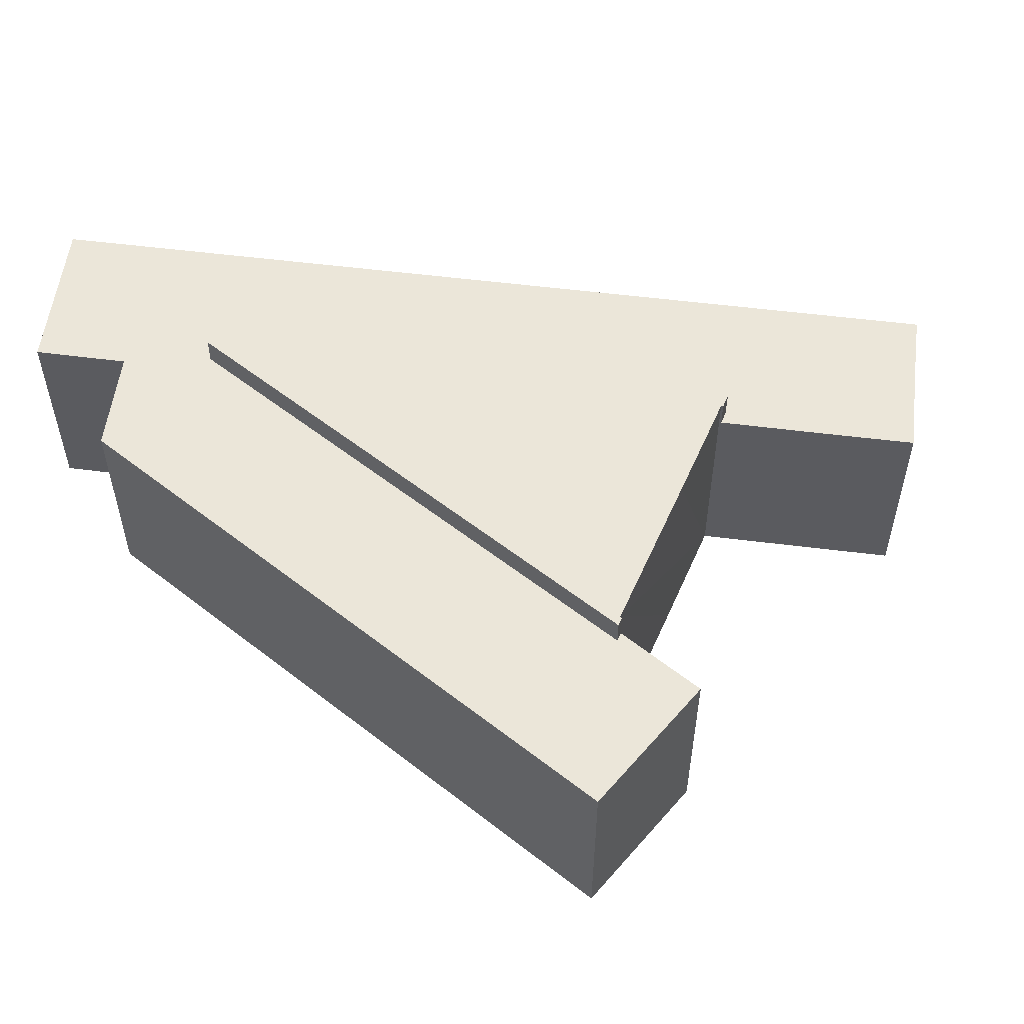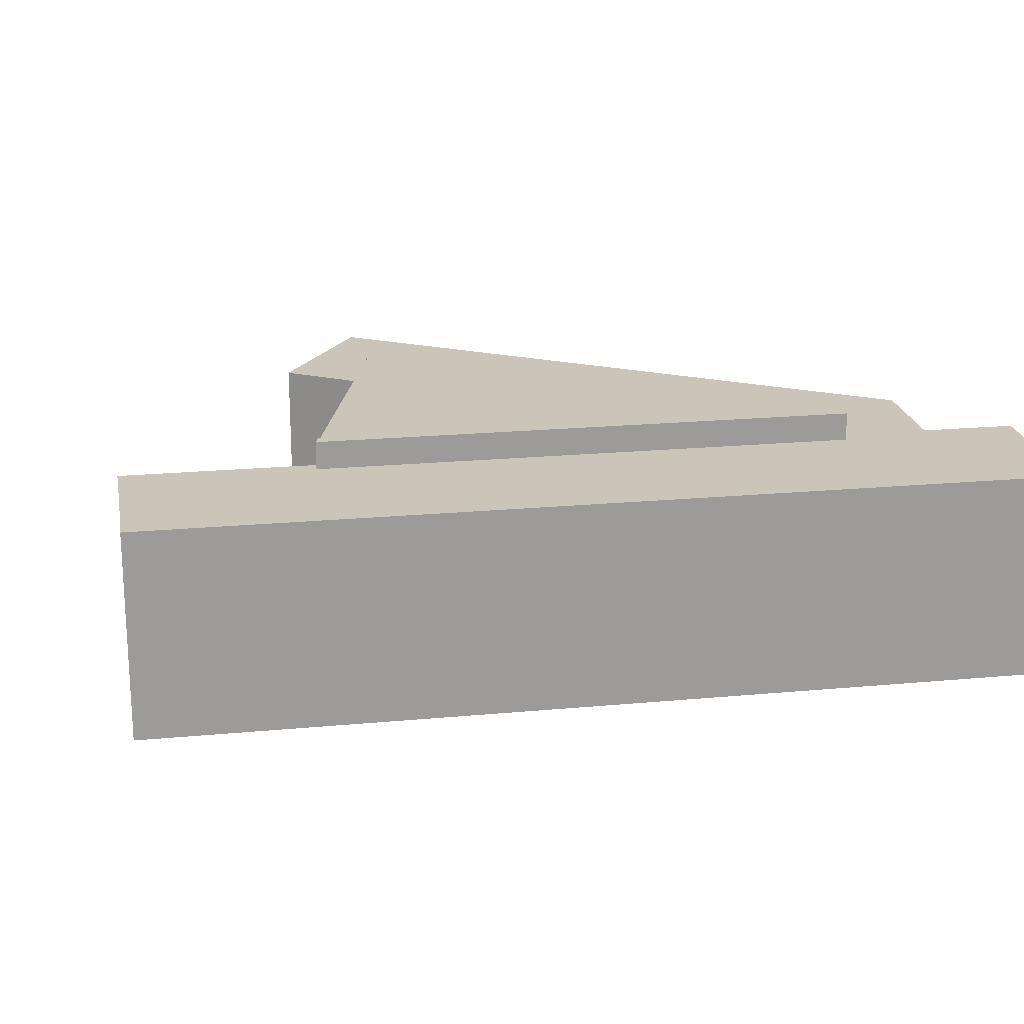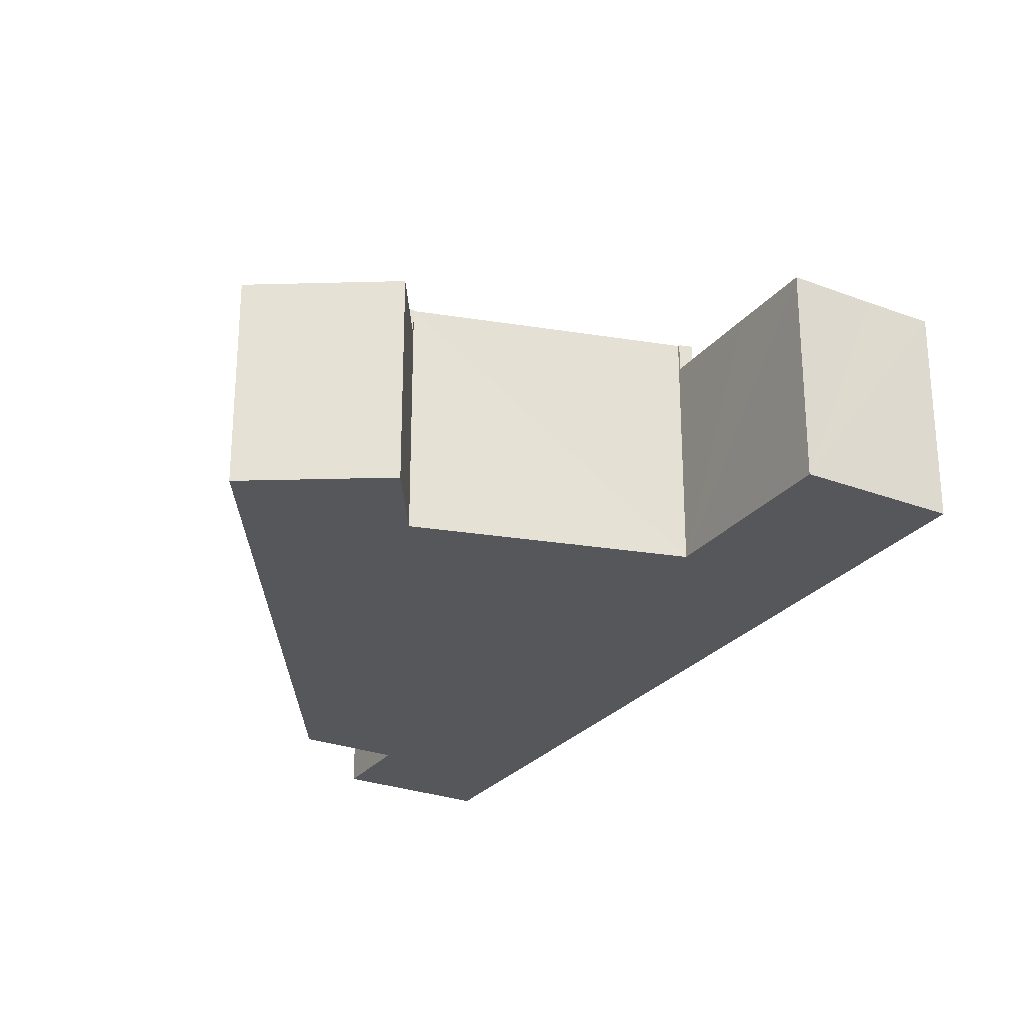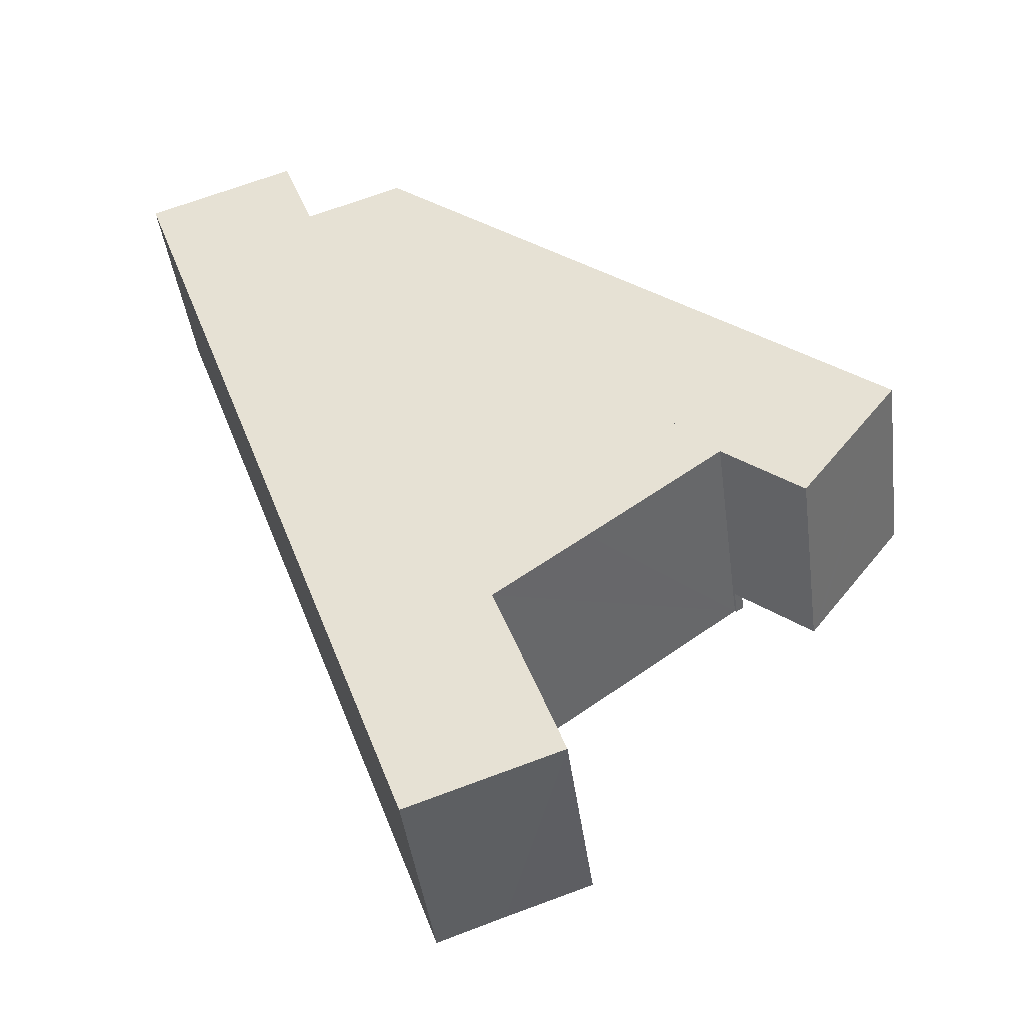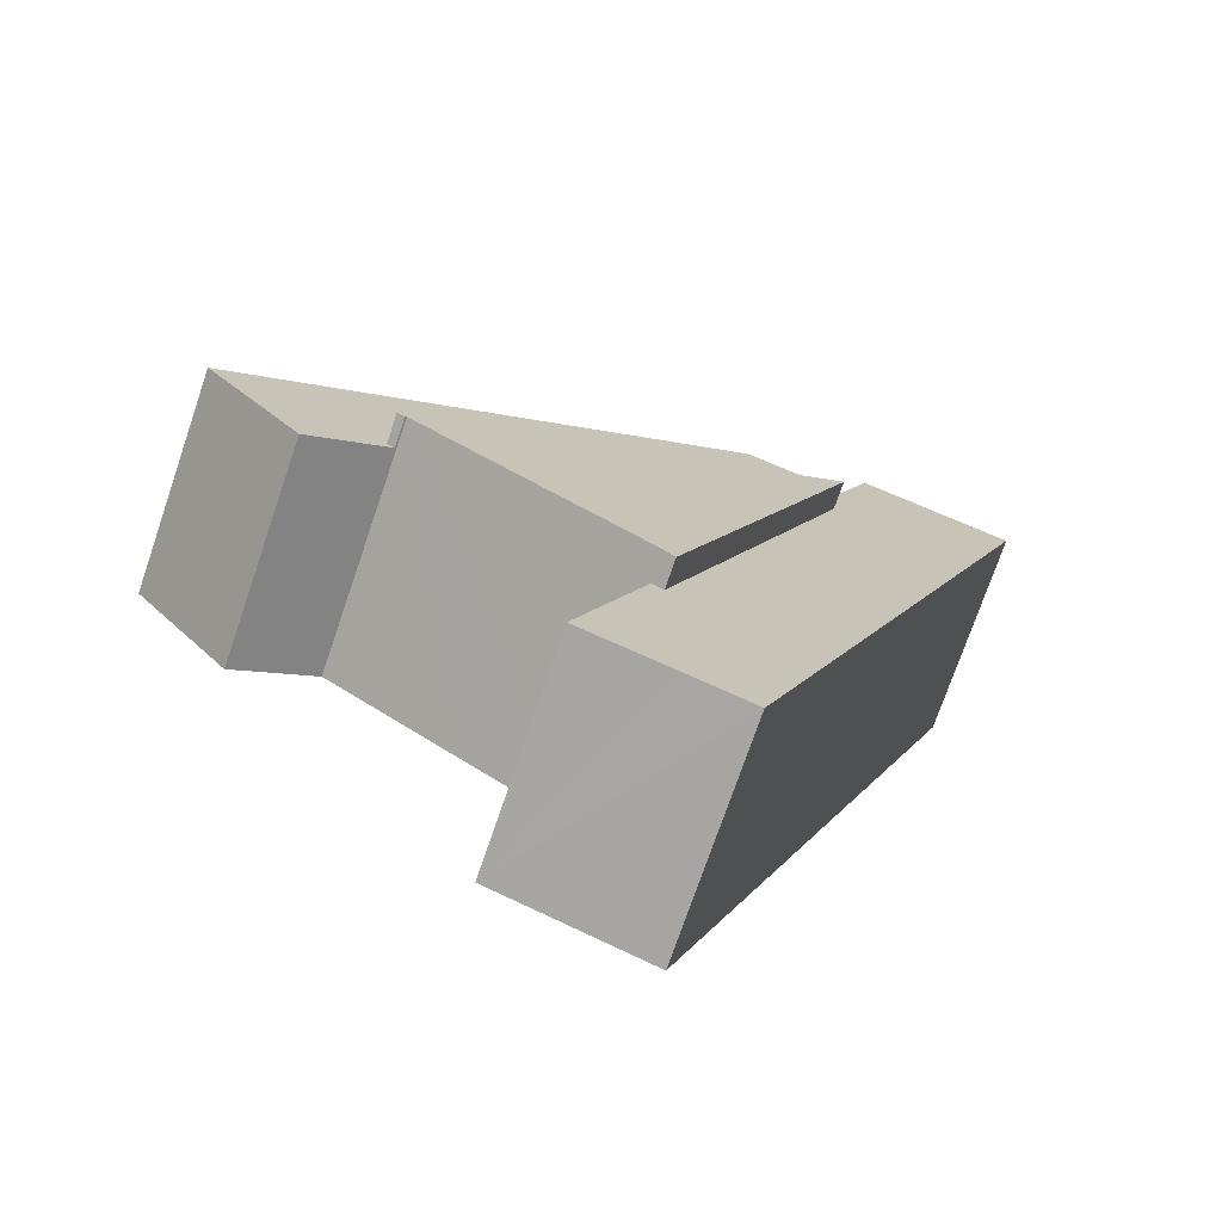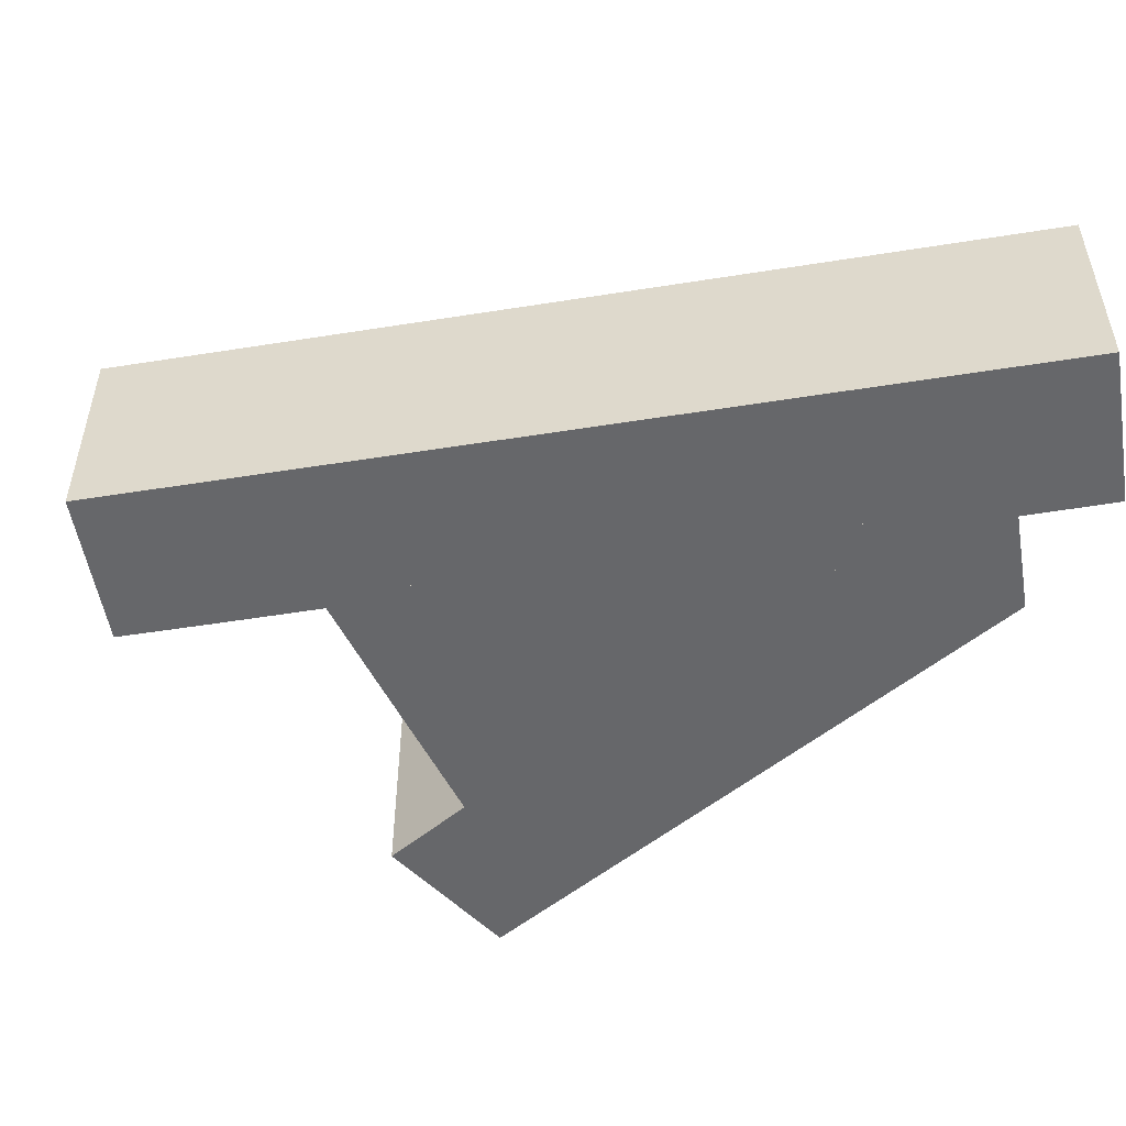
<metadata>
{"format":"obj","ext":"obj","renderer":"f3d","projection":"perspective","resolution":1024,"background":"white","views":[{"elev":55.7,"azim":77.7,"up":"+Y"},{"elev":20.5,"azim":-119.5,"up":"+Y"},{"elev":-26.9,"azim":130.1,"up":"+Y"},{"elev":-43.5,"azim":7.5,"up":"+Z"},{"elev":-74.1,"azim":161.1,"up":"+Z"},{"elev":-52.1,"azim":-100.0,"up":"+Y"}]}
</metadata>
<code>
v  1.531 10.45 -4.251
v  18.88 10.45 -31.42
v  12.87 10.45 -35.75
v  9.776 10.45 -6.133
v  8.972 10.45 -1.706
v  13.81 10.45 0.036
v  8.934 10.45 -1.601
v  7.378 10.45 2.641
v  1.369 10.45 0.49
v  0 10.45 6.4e-16
v  6.704 10.45 2.4
v  30.53 10.45 -23.02
v  34.56 10.45 -25.66
v  34.32 10.45 -25.97
v  39.05 10.45 -19.84
v  30.89 10.45 -22.76
v  37.08 10.45 -18.3
v  22.13 10.45 -40.45
v  21.24 10.45 -36.06
v  22.73 10.45 -40.24
v  18.62 10.45 -41.66
v  15.41 10.45 -42.8
v  19.41 10.45 -31.04
v  0 0 0
v  1.369 -3e-17 0.49
v  7.378 -1.617e-16 2.641
v  6.704 -1.47e-16 2.4
v  8.972 1.045e-16 -1.706
v  13.81 -2.204e-18 0.036
v  8.934 9.803e-17 -1.601
v  9.776 3.755e-16 -6.133
v  18.88 1.924e-15 -31.42
v  19.41 1.901e-15 -31.04
v  22.73 2.464e-15 -40.24
v  21.24 2.208e-15 -36.06
v  37.08 1.12e-15 -18.3
v  39.05 1.215e-15 -19.84
v  34.32 1.59e-15 -25.97
v  34.56 1.571e-15 -25.66
v  30.53 1.41e-15 -23.02
v  30.89 1.394e-15 -22.76
v  15.41 2.621e-15 -42.8
v  22.13 2.477e-15 -40.45
v  18.62 2.551e-15 -41.66
v  12.87 2.189e-15 -35.75
v  1.531 2.603e-16 -4.251
v  30.89 11.85 -22.76
v  30.53 11.85 -23.02
v  9.776 11.85 -6.133
v  30.45 11.85 -22.96
v  26 11.85 -26.17
v  23.89 11.85 -27.7
v  19.38 11.85 -30.94
v  18.88 11.85 -31.42
v  19.41 11.85 -31.04
v  19.38 1.895e-15 -30.94
v  23.89 1.696e-15 -27.7
v  26 1.602e-15 -26.17
v  30.45 1.406e-15 -22.96
g defaultobject
f 1 2 3
f 2 1 4
f 4 1 5
f 4 5 6
f 5 1 7
f 7 1 8
f 8 1 9
f 9 1 10
f 8 9 11
f 12 13 14
f 13 12 15
f 15 12 16
f 15 16 17
f 17 16 4
f 17 4 6
f 18 19 20
f 19 18 21
f 19 21 22
f 19 22 3
f 19 3 23
f 23 3 2
f 24 9 10
f 9 24 11
f 11 24 8
f 8 24 25
f 8 25 26
f 26 25 27
f 28 6 5
f 6 28 29
f 26 7 8
f 7 26 5
f 5 26 28
f 28 26 30
f 31 2 4
f 2 31 32
f 33 19 23
f 19 33 20
f 20 33 34
f 34 33 35
f 29 17 6
f 17 29 36
f 17 36 15
f 15 36 37
f 37 13 15
f 13 37 14
f 14 37 38
f 38 37 39
f 38 12 14
f 12 38 40
f 41 4 16
f 4 41 31
f 40 16 12
f 16 40 41
f 32 23 2
f 23 32 33
f 34 18 20
f 18 34 21
f 21 34 22
f 22 34 42
f 42 34 43
f 42 43 44
f 42 3 22
f 3 42 45
f 3 45 1
f 1 45 46
f 1 46 10
f 10 46 24
f 33 32 35
f 38 41 40
f 41 28 31
f 28 41 29
f 29 41 38
f 29 38 39
f 29 39 36
f 36 39 37
f 44 45 42
f 45 44 46
f 46 44 43
f 46 43 34
f 46 34 35
f 46 35 32
f 46 32 31
f 46 31 24
f 24 31 25
f 25 31 27
f 27 31 28
f 27 28 30
f 27 30 26
f 47 48 49
f 50 49 48
f 51 49 50
f 52 49 51
f 53 49 52
f 54 49 53
f 55 54 53
f 52 56 53
f 56 52 51
f 56 51 50
f 56 50 57
f 57 50 58
f 58 50 59
f 33 54 55
f 54 33 32
f 41 48 47
f 48 41 40
f 56 55 53
f 55 56 33
f 32 49 54
f 49 32 31
f 31 47 49
f 47 31 41
f 40 50 48
f 50 40 59
f 31 59 41
f 59 31 56
f 56 31 32
f 59 56 58
f 58 56 57
f 56 32 33
f 40 41 59

</code>
